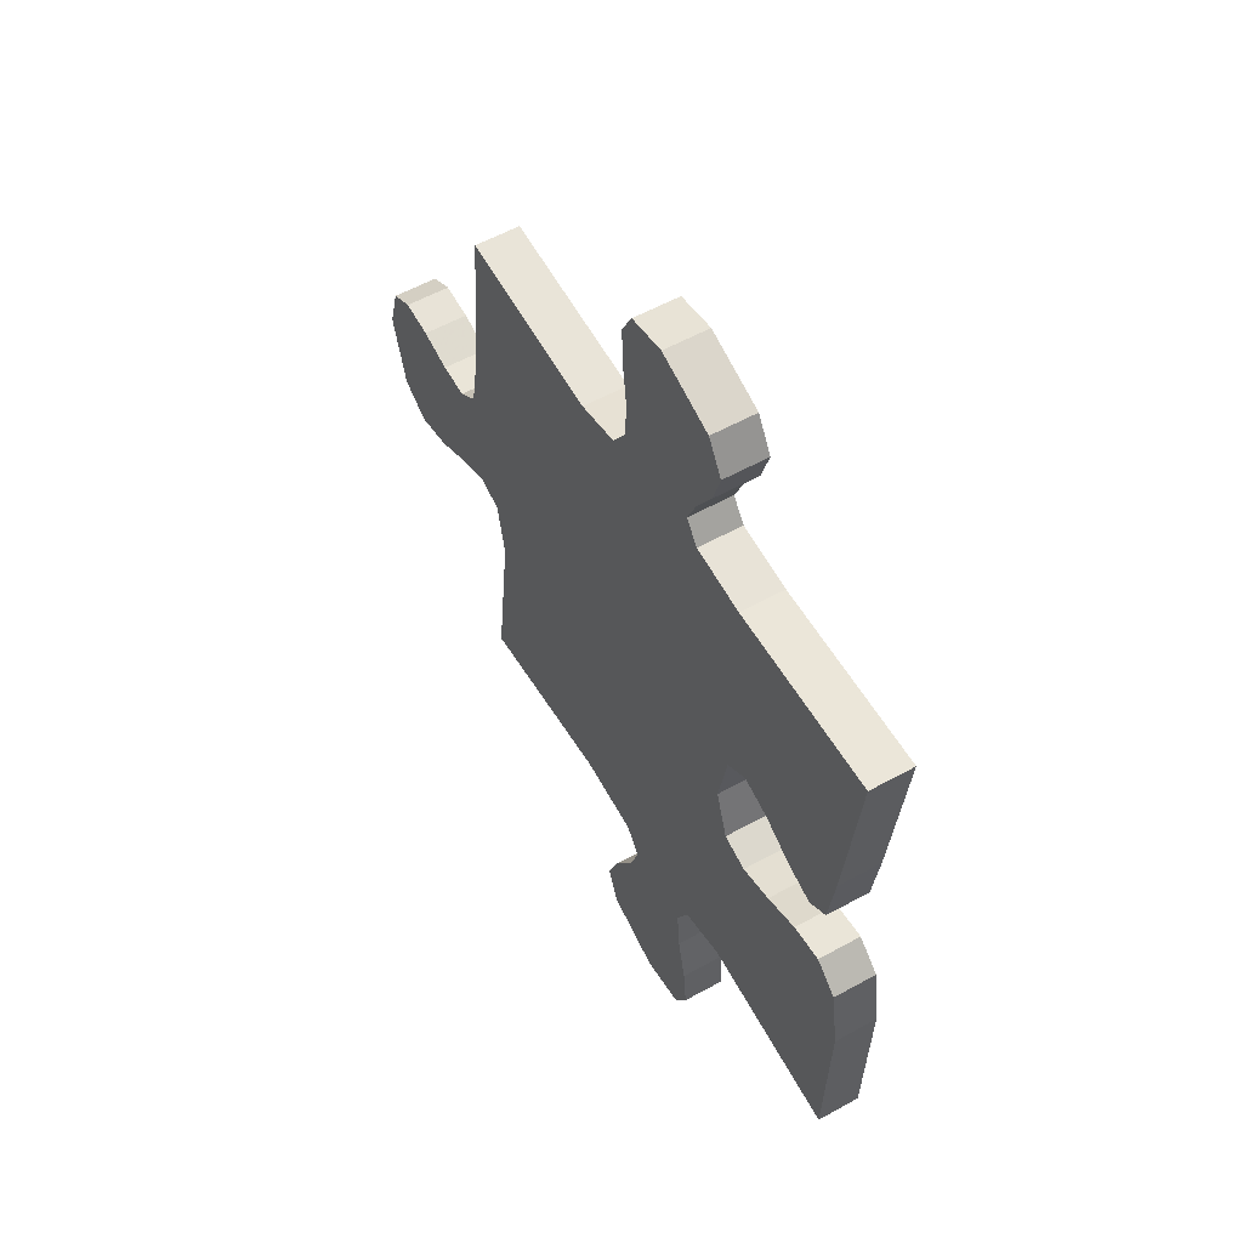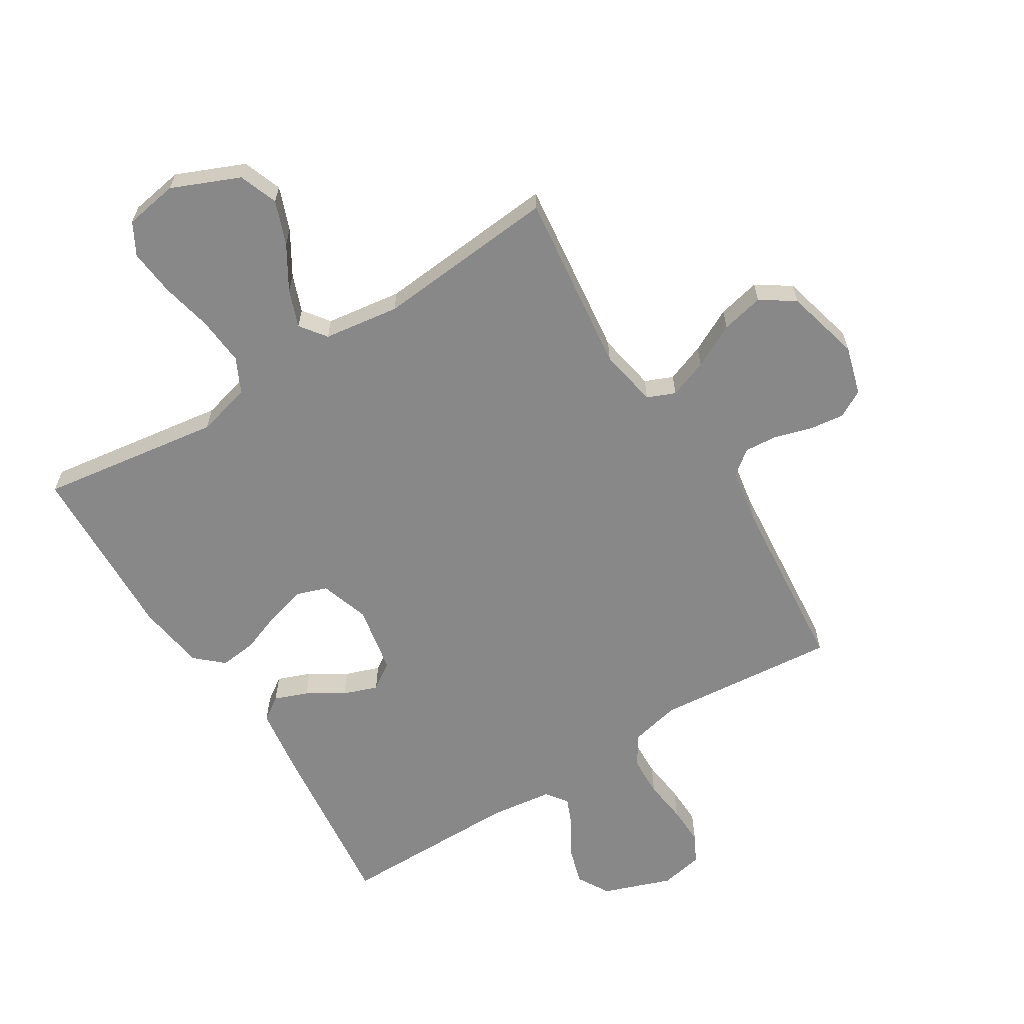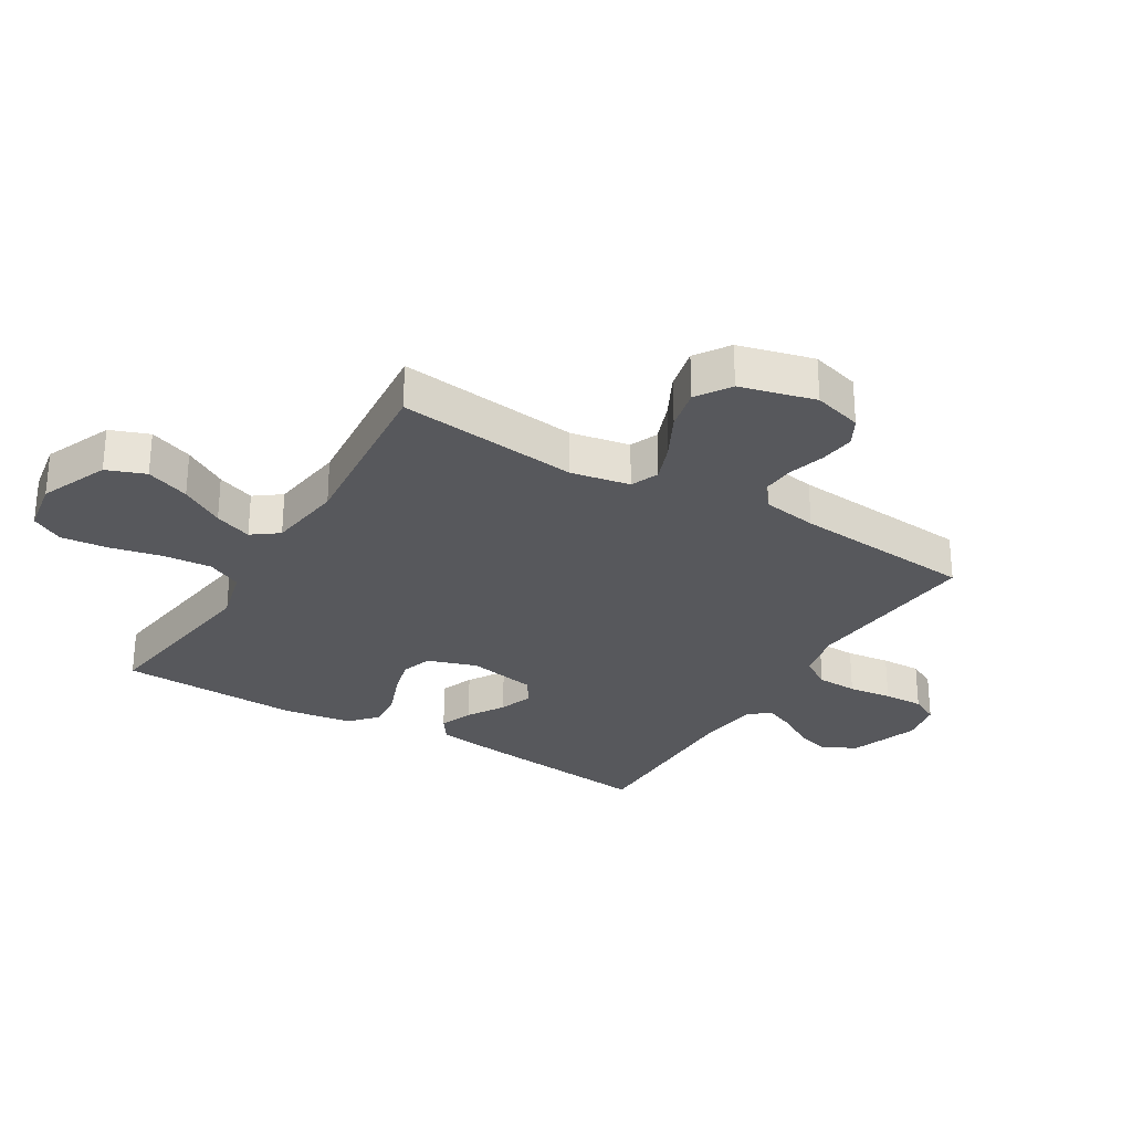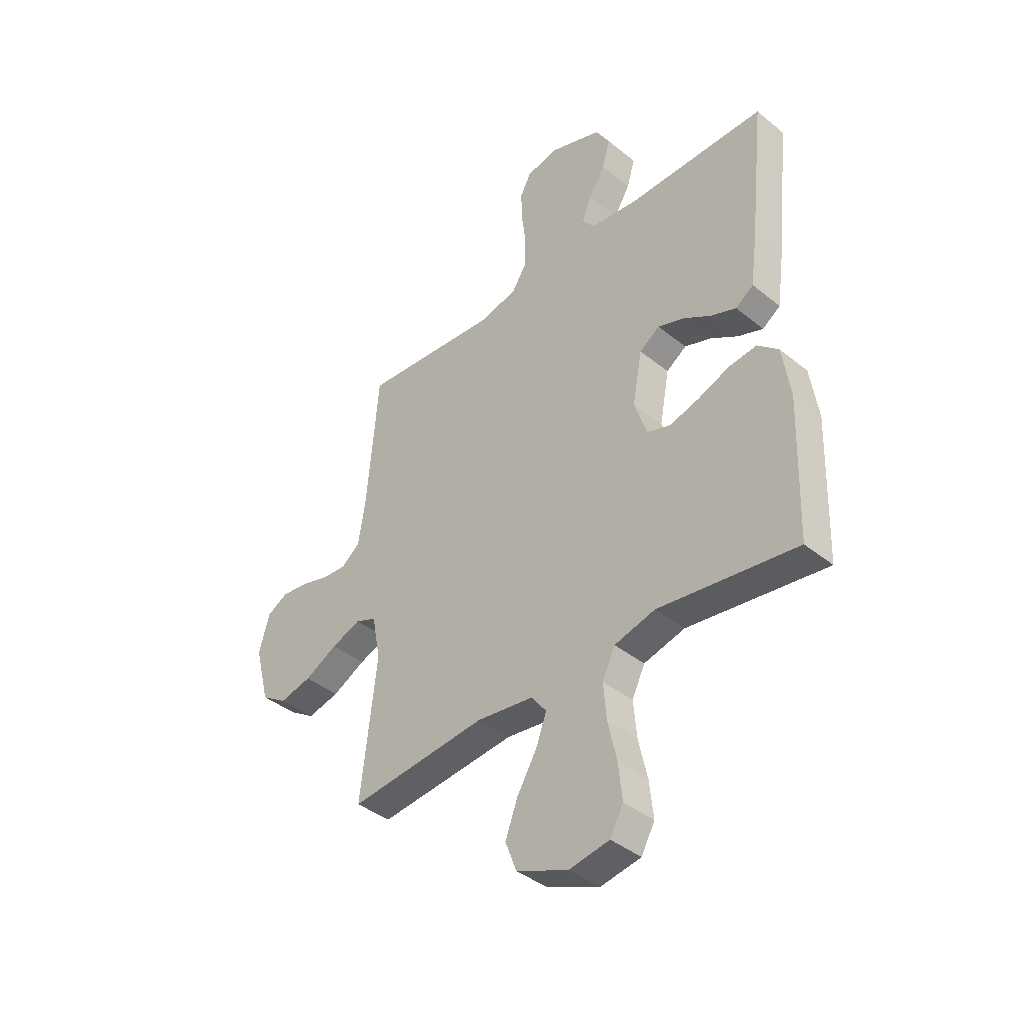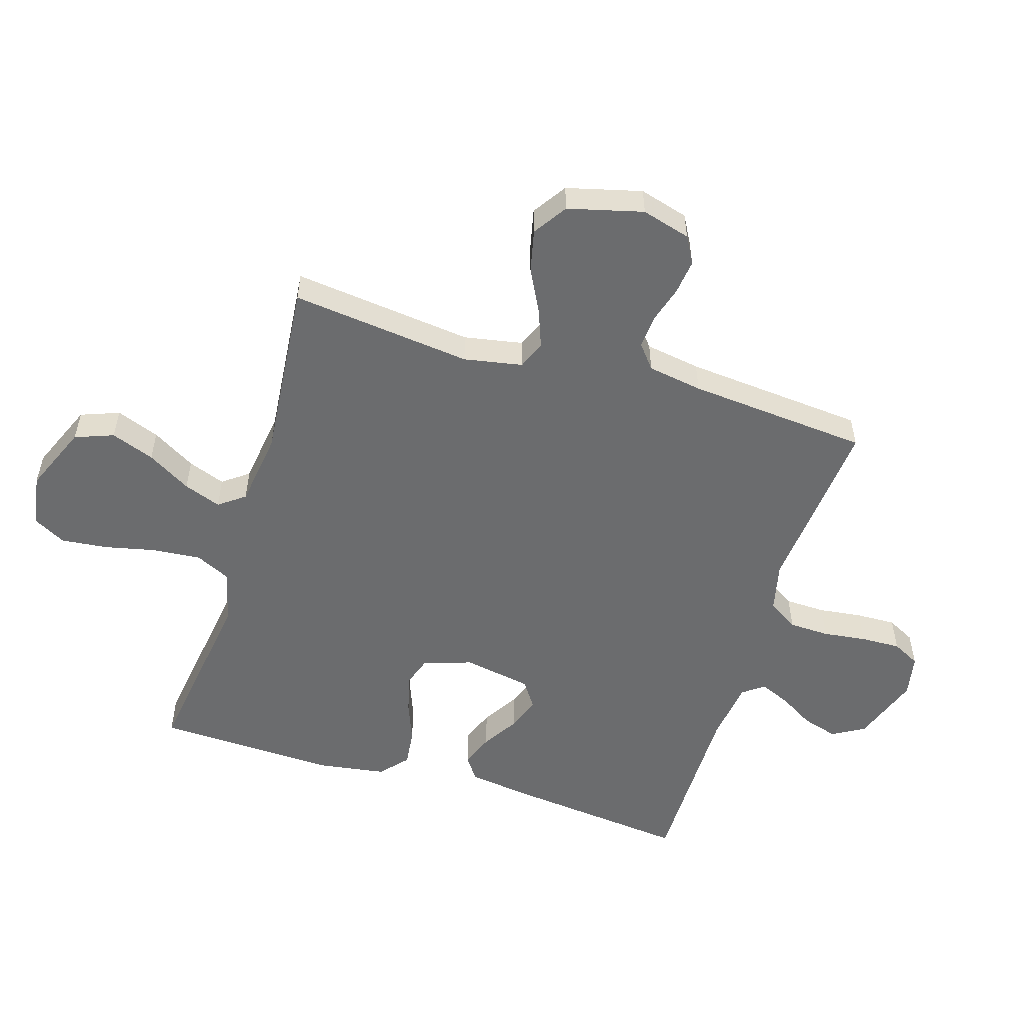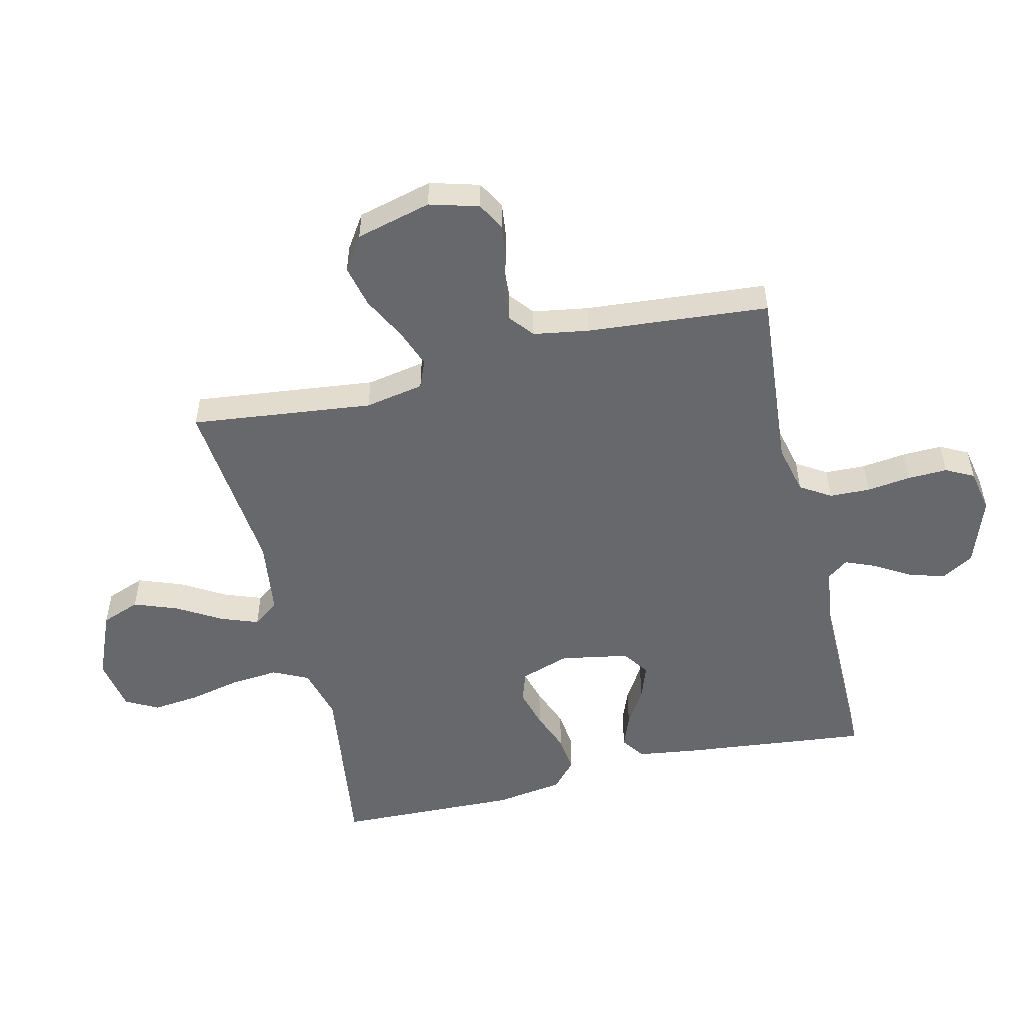
<metadata>
{"format":"obj","ext":"obj","renderer":"f3d","projection":"perspective","resolution":1024,"background":"white","views":[{"elev":56.8,"azim":60.0,"up":"+Z"},{"elev":-62.8,"azim":-148.3,"up":"+Y"},{"elev":-28.5,"azim":-121.1,"up":"+Y"},{"elev":-40.3,"azim":45.2,"up":"+Z"},{"elev":-53.6,"azim":-107.1,"up":"+Y"},{"elev":-52.4,"azim":-76.5,"up":"+Y"}]}
</metadata>
<code>
v 0.5 0.07 -0.5
v 0.2 0.07 -0.458
v 0.111 0.07 -0.481
v 0.083 0.07 -0.539
v 0.09 0.07 -0.619
v 0.109 0.07 -0.704
v 0.117 0.07 -0.781
v 0.088 0.07 -0.834
v 0 0.07 -0.849
v -0.112 0.07 -0.802
v -0.136 0.07 -0.738
v -0.109 0.07 -0.666
v -0.066 0.07 -0.594
v -0.043 0.07 -0.532
v -0.075 0.07 -0.489
v -0.2 0.07 -0.472
v -0.5 0.07 -0.5
v -0.465 0.07 -0.2
v -0.483 0.07 -0.103
v -0.529 0.07 -0.084
v -0.593 0.07 -0.108
v -0.665 0.07 -0.145
v -0.735 0.07 -0.161
v -0.791 0.07 -0.124
v -0.823 0.07 0
v -0.8 0.07 0.081
v -0.755 0.07 0.106
v -0.697 0.07 0.099
v -0.636 0.07 0.081
v -0.581 0.07 0.077
v -0.541 0.07 0.109
v -0.526 0.07 0.2
v -0.5 0.07 0.5
v -0.2 0.07 0.474
v -0.118 0.07 0.493
v -0.086 0.07 0.543
v -0.084 0.07 0.61
v -0.093 0.07 0.682
v -0.095 0.07 0.748
v -0.071 0.07 0.794
v 0 0.07 0.808
v 0.113 0.07 0.768
v 0.144 0.07 0.715
v 0.126 0.07 0.655
v 0.091 0.07 0.597
v 0.07 0.07 0.547
v 0.096 0.07 0.512
v 0.2 0.07 0.499
v 0.5 0.07 0.5
v 0.467 0.07 0.2
v 0.452 0.07 0.092
v 0.413 0.07 0.065
v 0.358 0.07 0.086
v 0.298 0.07 0.123
v 0.241 0.07 0.143
v 0.197 0.07 0.113
v 0.176 0.07 0
v 0.203 0.07 -0.081
v 0.254 0.07 -0.098
v 0.319 0.07 -0.08
v 0.387 0.07 -0.054
v 0.448 0.07 -0.047
v 0.493 0.07 -0.087
v 0.51 0.07 -0.2
v 0.5 0 -0.5
v 0.2 0 -0.458
v 0.111 0 -0.481
v 0.083 0 -0.539
v 0.09 0 -0.619
v 0.109 0 -0.704
v 0.117 0 -0.781
v 0.088 0 -0.834
v 0 0 -0.849
v -0.112 0 -0.802
v -0.136 0 -0.738
v -0.109 0 -0.666
v -0.066 0 -0.594
v -0.043 0 -0.532
v -0.075 0 -0.489
v -0.2 0 -0.472
v -0.5 0 -0.5
v -0.465 0 -0.2
v -0.483 0 -0.103
v -0.529 0 -0.084
v -0.593 0 -0.108
v -0.665 0 -0.145
v -0.735 0 -0.161
v -0.791 0 -0.124
v -0.823 0 0
v -0.8 0 0.081
v -0.755 0 0.106
v -0.697 0 0.099
v -0.636 0 0.081
v -0.581 0 0.077
v -0.541 0 0.109
v -0.526 0 0.2
v -0.5 0 0.5
v -0.2 0 0.474
v -0.118 0 0.493
v -0.086 0 0.543
v -0.084 0 0.61
v -0.093 0 0.682
v -0.095 0 0.748
v -0.071 0 0.794
v 0 0 0.808
v 0.113 0 0.768
v 0.144 0 0.715
v 0.126 0 0.655
v 0.091 0 0.597
v 0.07 0 0.547
v 0.096 0 0.512
v 0.2 0 0.499
v 0.5 0 0.5
v 0.467 0 0.2
v 0.452 0 0.092
v 0.413 0 0.065
v 0.358 0 0.086
v 0.298 0 0.123
v 0.241 0 0.143
v 0.197 0 0.113
v 0.176 0 0
v 0.203 0 -0.081
v 0.254 0 -0.098
v 0.319 0 -0.08
v 0.387 0 -0.054
v 0.448 0 -0.047
v 0.493 0 -0.087
v 0.51 0 -0.2
f 63 64 1 2
f 60 61 62 63
f 59 60 63 2
f 58 59 2 3
f 57 58 3 4
f 51 52 53 54
f 51 54 55
f 48 49 50 51
f 47 48 51 55
f 46 47 55 56
f 42 43 44 45
f 42 45 46
f 41 42 46
f 40 41 46
f 37 38 39 40
f 36 37 40 46
f 35 36 46 56
f 32 33 34
f 31 32 34 35
f 26 27 28 29
f 26 29 30
f 25 26 30
f 24 25 30
f 21 22 23 24
f 20 21 24 30
f 19 20 30 31
f 16 17 18
f 15 16 18 19
f 10 11 12 13
f 10 13 14
f 9 10 14
f 8 9 14
f 5 6 7 8
f 4 5 8 14
f 57 4 14 15
f 31 35 56 57
f 15 19 31 57
f 66 65 128 127
f 127 126 125 124
f 66 127 124 123
f 67 66 123 122
f 68 67 122 121
f 118 117 116 115
f 119 118 115
f 115 114 113 112
f 119 115 112 111
f 120 119 111 110
f 109 108 107 106
f 110 109 106
f 110 106 105
f 110 105 104
f 104 103 102 101
f 110 104 101 100
f 120 110 100 99
f 98 97 96
f 99 98 96 95
f 93 92 91 90
f 94 93 90
f 94 90 89
f 94 89 88
f 88 87 86 85
f 94 88 85 84
f 95 94 84 83
f 82 81 80
f 83 82 80 79
f 77 76 75 74
f 78 77 74
f 78 74 73
f 78 73 72
f 72 71 70 69
f 78 72 69 68
f 79 78 68 121
f 121 120 99 95
f 121 95 83 79
f 1 65 66 2
f 2 66 67 3
f 3 67 68 4
f 4 68 69 5
f 5 69 70 6
f 6 70 71 7
f 7 71 72 8
f 8 72 73 9
f 9 73 74 10
f 10 74 75 11
f 11 75 76 12
f 12 76 77 13
f 13 77 78 14
f 14 78 79 15
f 15 79 80 16
f 16 80 81 17
f 17 81 82 18
f 18 82 83 19
f 19 83 84 20
f 20 84 85 21
f 21 85 86 22
f 22 86 87 23
f 23 87 88 24
f 24 88 89 25
f 25 89 90 26
f 26 90 91 27
f 27 91 92 28
f 28 92 93 29
f 29 93 94 30
f 30 94 95 31
f 31 95 96 32
f 32 96 97 33
f 33 97 98 34
f 34 98 99 35
f 35 99 100 36
f 36 100 101 37
f 37 101 102 38
f 38 102 103 39
f 39 103 104 40
f 40 104 105 41
f 41 105 106 42
f 42 106 107 43
f 43 107 108 44
f 44 108 109 45
f 45 109 110 46
f 46 110 111 47
f 47 111 112 48
f 48 112 113 49
f 49 113 114 50
f 50 114 115 51
f 51 115 116 52
f 52 116 117 53
f 53 117 118 54
f 54 118 119 55
f 55 119 120 56
f 56 120 121 57
f 57 121 122 58
f 58 122 123 59
f 59 123 124 60
f 60 124 125 61
f 61 125 126 62
f 62 126 127 63
f 63 127 128 64
f 64 128 65 1

</code>
